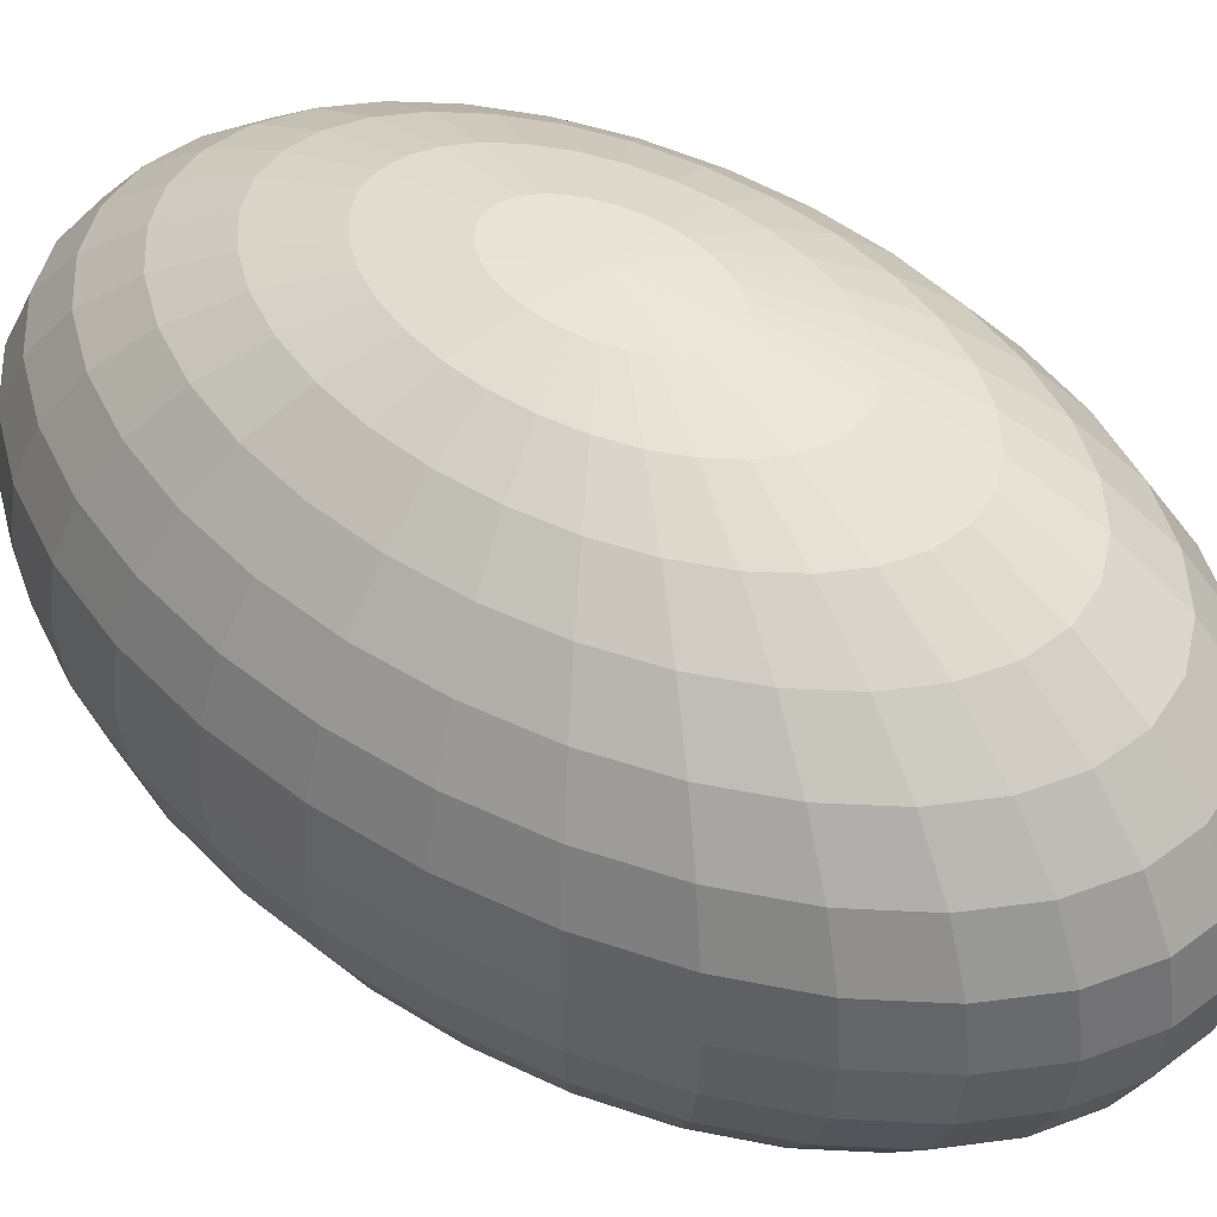
<metadata>
{"format":"obj","ext":"obj","renderer":"f3d","projection":"perspective","resolution":1024,"background":"white","views":[{"elev":45.3,"azim":-50.5,"up":"+Y"}]}
</metadata>
<code>
o Sphere
v 0 0.07483 -0.08334
v 0 0.05 -0.1247
v 0 0.01756 -0.1471
v 0 0 -0.15
v 0 -0.01756 -0.1471
v 0 -0.05 -0.1247
v 0.003425 0.08827 -0.0287
v 0.006719 0.08315 -0.0563
v 0.009755 0.07483 -0.08173
v 0.01242 0.06364 -0.104
v 0.0146 0.05 -0.1223
v 0.01622 0.03444 -0.1359
v 0.01722 0.01756 -0.1443
v 0.01756 0 -0.1471
v 0.01722 -0.01756 -0.1443
v 0.01622 -0.03444 -0.1359
v 0.0146 -0.05 -0.1223
v 0.01242 -0.06364 -0.104
v 0.009755 -0.07483 -0.08173
v 0.006719 -0.08315 -0.0563
v 0.003425 -0.08827 -0.0287
v 0.006719 0.08827 -0.02704
v 0.01318 0.08315 -0.05303
v 0.01913 0.07483 -0.07699
v 0.02435 0.06364 -0.09799
v 0.02864 0.05 -0.1152
v 0.03182 0.03444 -0.128
v 0.03378 0.01756 -0.1359
v 0.03444 0 -0.1386
v 0.03378 -0.01756 -0.1359
v 0.03182 -0.03444 -0.128
v 0.02864 -0.05 -0.1152
v 0.02435 -0.06364 -0.09799
v 0.01913 -0.07483 -0.07699
v 0.01318 -0.08315 -0.05303
v 0.006719 -0.08827 -0.02704
v 0.009755 0.08827 -0.02433
v 0.01913 0.08315 -0.04773
v 0.02778 0.07483 -0.06929
v 0.03536 0.06364 -0.08819
v 0.04158 0.05 -0.1037
v 0.04619 0.03444 -0.1152
v 0.04904 0.01756 -0.1223
v 0.05 0 -0.1247
v 0.04904 -0.01756 -0.1223
v 0.04619 -0.03444 -0.1152
v 0.04158 -0.05 -0.1037
v 0.03536 -0.06364 -0.08819
v 0.02778 -0.07483 -0.06929
v 0.01913 -0.08315 -0.04773
v 0.009755 -0.08827 -0.02433
v 0.01242 0.08827 -0.02069
v 0.02435 0.08315 -0.04059
v 0.03536 0.07483 -0.05893
v 0.045 0.06364 -0.075
v 0.05291 0.05 -0.08819
v 0.0588 0.03444 -0.09799
v 0.06242 0.01756 -0.104
v 0.06364 0 -0.1061
v 0.06242 -0.01756 -0.104
v 0.0588 -0.03444 -0.09799
v 0.05291 -0.05 -0.08819
v 0.045 -0.06364 -0.075
v 0.03536 -0.07483 -0.05893
v 0.02435 -0.08315 -0.04059
v 0.01242 -0.08827 -0.02069
v 0.0146 0.08827 -0.01626
v 0.02864 0.08315 -0.03189
v 0.04158 0.07483 -0.0463
v 0.05291 0.06364 -0.05893
v 0.06222 0.05 -0.06929
v 0.06914 0.03444 -0.07699
v 0.07339 0.01756 -0.08173
v 0.07483 0 -0.08334
v 0.07339 -0.01756 -0.08173
v 0.06914 -0.03444 -0.07699
v 0.06222 -0.05 -0.06929
v 0.05291 -0.06364 -0.05893
v 0.04158 -0.07483 -0.0463
v 0.02864 -0.08315 -0.03189
v 0.0146 -0.08827 -0.01626
v 0 0.09 0
v 0.01622 0.08827 -0.0112
v 0.03182 0.08315 -0.02197
v 0.04619 0.07483 -0.03189
v 0.0588 0.06364 -0.04059
v 0.06914 0.05 -0.04773
v 0.07682 0.03444 -0.05303
v 0.08155 0.01756 -0.0563
v 0.08315 0 -0.0574
v 0.08155 -0.01756 -0.0563
v 0.07682 -0.03444 -0.05303
v 0.06914 -0.05 -0.04773
v 0.0588 -0.06364 -0.04059
v 0.04619 -0.07483 -0.03189
v 0.03182 -0.08315 -0.02197
v 0.01622 -0.08827 -0.0112
v 0.01722 0.08827 -0.005709
v 0.03378 0.08315 -0.0112
v 0.04904 0.07483 -0.01626
v 0.06242 0.06364 -0.02069
v 0.07339 0.05 -0.02433
v 0.08155 0.03444 -0.02704
v 0.08657 0.01756 -0.0287
v 0.08827 0 -0.02926
v 0.08657 -0.01756 -0.0287
v 0.08155 -0.03444 -0.02704
v 0.07339 -0.05 -0.02433
v 0.06242 -0.06364 -0.02069
v 0.04904 -0.07483 -0.01626
v 0.03378 -0.08315 -0.0112
v 0.01722 -0.08827 -0.005709
v 0.01756 0.08827 0
v 0.03444 0.08315 0
v 0.05 0.07483 0
v 0.06364 0.06364 -0
v 0.07483 0.05 0
v 0.08315 0.03444 -0
v 0.08827 0.01756 0
v 0.09 0 0
v 0.08827 -0.01756 0
v 0.08315 -0.03444 -0
v 0.07483 -0.05 0
v 0.06364 -0.06364 -0
v 0.05 -0.07483 0
v 0.03444 -0.08315 0
v 0.01756 -0.08827 0
v 0.01722 0.08827 0.005709
v 0.03378 0.08315 0.0112
v 0.04904 0.07483 0.01626
v 0.06242 0.06364 0.02069
v 0.07339 0.05 0.02433
v 0.08155 0.03444 0.02704
v 0.08657 0.01756 0.0287
v 0.08827 0 0.02926
v 0.08657 -0.01756 0.0287
v 0.08155 -0.03444 0.02704
v 0.07339 -0.05 0.02433
v 0.06242 -0.06364 0.02069
v 0.04904 -0.07483 0.01626
v 0.03378 -0.08315 0.0112
v 0.01722 -0.08827 0.005709
v 0.01622 0.08827 0.0112
v 0.03182 0.08315 0.02197
v 0.04619 0.07483 0.03189
v 0.0588 0.06364 0.04059
v 0.06914 0.05 0.04773
v 0.07682 0.03444 0.05303
v 0.08155 0.01756 0.0563
v 0.08315 0 0.0574
v 0.08155 -0.01756 0.0563
v 0.07682 -0.03444 0.05303
v 0.06914 -0.05 0.04773
v 0.0588 -0.06364 0.04059
v 0.04619 -0.07483 0.03189
v 0.03182 -0.08315 0.02197
v 0.01622 -0.08827 0.0112
v 0.0146 0.08827 0.01626
v 0.02864 0.08315 0.03189
v 0.04158 0.07483 0.0463
v 0.05291 0.06364 0.05893
v 0.06222 0.05 0.06929
v 0.06914 0.03444 0.07699
v 0.07339 0.01756 0.08173
v 0.07483 0 0.08334
v 0.07339 -0.01756 0.08173
v 0.06914 -0.03444 0.07699
v 0.06222 -0.05 0.06929
v 0.05291 -0.06364 0.05893
v 0.04158 -0.07483 0.0463
v 0.02864 -0.08315 0.03189
v 0.0146 -0.08827 0.01626
v 0.01242 0.08827 0.02069
v 0.02435 0.08315 0.04059
v 0.03536 0.07483 0.05893
v 0.045 0.06364 0.075
v 0.05291 0.05 0.08819
v 0.0588 0.03444 0.09799
v 0.06242 0.01756 0.104
v 0.06364 0 0.1061
v 0.06242 -0.01756 0.104
v 0.0588 -0.03444 0.09799
v 0.05291 -0.05 0.08819
v 0.045 -0.06364 0.075
v 0.03536 -0.07483 0.05893
v 0.02435 -0.08315 0.04059
v 0.01242 -0.08827 0.02069
v 0.009755 0.08827 0.02433
v 0.01913 0.08315 0.04773
v 0.02778 0.07483 0.06929
v 0.03536 0.06364 0.08819
v 0.04158 0.05 0.1037
v 0.04619 0.03444 0.1152
v 0.04904 0.01756 0.1223
v 0.05 0 0.1247
v 0.04904 -0.01756 0.1223
v 0.04619 -0.03444 0.1152
v 0.04158 -0.05 0.1037
v 0.03536 -0.06364 0.08819
v 0.02778 -0.07483 0.06929
v 0.01913 -0.08315 0.04773
v 0.009755 -0.08827 0.02433
v 0.006719 0.08827 0.02704
v 0.01318 0.08315 0.05303
v 0.01913 0.07483 0.07699
v 0.02435 0.06364 0.09799
v 0.02864 0.05 0.1152
v 0.03182 0.03444 0.128
v 0.03378 0.01756 0.1359
v 0.03444 0 0.1386
v 0.03378 -0.01756 0.1359
v 0.03182 -0.03444 0.128
v 0.02864 -0.05 0.1152
v 0.02435 -0.06364 0.09799
v 0.01913 -0.07483 0.07699
v 0.01318 -0.08315 0.05303
v 0.006719 -0.08827 0.02704
v 0.003425 0.08827 0.0287
v 0.006719 0.08315 0.0563
v 0.009755 0.07483 0.08173
v 0.01242 0.06364 0.104
v 0.0146 0.05 0.1223
v 0.01622 0.03444 0.1359
v 0.01722 0.01756 0.1443
v 0.01756 0 0.1471
v 0.01722 -0.01756 0.1443
v 0.01622 -0.03444 0.1359
v 0.0146 -0.05 0.1223
v 0.01242 -0.06364 0.104
v 0.009755 -0.07483 0.08173
v 0.006719 -0.08315 0.0563
v 0.003425 -0.08827 0.0287
v -0 0.08827 0.02926
v -0 0.08315 0.0574
v -0 0.07483 0.08334
v -0 0.06364 0.1061
v -0 0.05 0.1247
v 0 0.03444 0.1386
v -0 0.01756 0.1471
v -0 0 0.15
v -0 -0.01756 0.1471
v 0 -0.03444 0.1386
v -0 -0.05 0.1247
v -0 -0.06364 0.1061
v -0 -0.07483 0.08334
v -0 -0.08315 0.0574
v -0 -0.08827 0.02926
v -0.003425 0.08827 0.0287
v -0.006719 0.08315 0.0563
v -0.009755 0.07483 0.08173
v -0.01242 0.06364 0.104
v -0.0146 0.05 0.1223
v -0.01622 0.03444 0.1359
v -0.01722 0.01756 0.1443
v -0.01756 0 0.1471
v -0.01722 -0.01756 0.1443
v -0.01622 -0.03444 0.1359
v -0.0146 -0.05 0.1223
v -0.01242 -0.06364 0.104
v -0.009755 -0.07483 0.08173
v -0.006719 -0.08315 0.0563
v -0.003425 -0.08827 0.0287
v -0.006719 0.08827 0.02704
v -0.01318 0.08315 0.05303
v -0.01913 0.07483 0.07699
v -0.02435 0.06364 0.09799
v -0.02864 0.05 0.1152
v -0.03182 0.03444 0.128
v -0.03378 0.01756 0.1359
v -0.03444 0 0.1386
v -0.03378 -0.01756 0.1359
v -0.03182 -0.03444 0.128
v -0.02864 -0.05 0.1152
v -0.02435 -0.06364 0.09799
v -0.01913 -0.07483 0.07699
v -0.01318 -0.08315 0.05303
v -0.006719 -0.08827 0.02704
v -0.009755 0.08827 0.02433
v -0.01913 0.08315 0.04773
v -0.02778 0.07483 0.06929
v -0.03536 0.06364 0.08819
v -0.04158 0.05 0.1037
v -0.04619 0.03444 0.1152
v -0.04904 0.01756 0.1223
v -0.05 0 0.1247
v -0.04904 -0.01756 0.1223
v -0.04619 -0.03444 0.1152
v -0.04158 -0.05 0.1037
v -0.03536 -0.06364 0.08819
v -0.02778 -0.07483 0.06929
v -0.01913 -0.08315 0.04773
v -0.009755 -0.08827 0.02433
v -0.01242 0.08827 0.02069
v -0.02435 0.08315 0.04059
v -0.03536 0.07483 0.05893
v -0.045 0.06364 0.075
v -0.05291 0.05 0.08819
v -0.0588 0.03444 0.09799
v -0.06242 0.01756 0.104
v -0.06364 0 0.1061
v -0.06242 -0.01756 0.104
v -0.0588 -0.03444 0.09799
v -0.05291 -0.05 0.08819
v -0.045 -0.06364 0.075
v -0.03536 -0.07483 0.05893
v -0.02435 -0.08315 0.04059
v -0.01242 -0.08827 0.02069
v 0 -0.09 0
v -0.0146 0.08827 0.01626
v -0.02864 0.08315 0.03189
v -0.04158 0.07483 0.0463
v -0.05291 0.06364 0.05893
v -0.06222 0.05 0.06929
v -0.06914 0.03444 0.07699
v -0.07339 0.01756 0.08173
v -0.07483 0 0.08334
v -0.07339 -0.01756 0.08173
v -0.06914 -0.03444 0.07699
v -0.06222 -0.05 0.06929
v -0.05291 -0.06364 0.05893
v -0.04158 -0.07483 0.0463
v -0.02864 -0.08315 0.03189
v -0.0146 -0.08827 0.01626
v -0.01622 0.08827 0.0112
v -0.03182 0.08315 0.02197
v -0.04619 0.07483 0.03189
v -0.0588 0.06364 0.04059
v -0.06914 0.05 0.04773
v -0.07682 0.03444 0.05303
v -0.08155 0.01756 0.0563
v -0.08315 0 0.0574
v -0.08155 -0.01756 0.0563
v -0.07682 -0.03444 0.05303
v -0.06914 -0.05 0.04773
v -0.0588 -0.06364 0.04059
v -0.04619 -0.07483 0.03189
v -0.03182 -0.08315 0.02197
v -0.01622 -0.08827 0.0112
v -0.01722 0.08827 0.005709
v -0.03378 0.08315 0.0112
v -0.04904 0.07483 0.01626
v -0.06242 0.06364 0.02069
v -0.07339 0.05 0.02433
v -0.08155 0.03444 0.02704
v -0.08657 0.01756 0.0287
v -0.08827 0 0.02926
v -0.08657 -0.01756 0.0287
v -0.08155 -0.03444 0.02704
v -0.07339 -0.05 0.02433
v -0.06242 -0.06364 0.02069
v -0.04904 -0.07483 0.01626
v -0.03378 -0.08315 0.0112
v -0.01722 -0.08827 0.005709
v -0.01756 0.08827 -0
v -0.03444 0.08315 -0
v -0.05 0.07483 -0
v -0.06364 0.06364 -0
v -0.07483 0.05 -0
v -0.08315 0.03444 -0
v -0.08827 0.01756 -0
v -0.09 0 -0
v -0.08827 -0.01756 -0
v -0.08315 -0.03444 -0
v -0.07483 -0.05 -0
v -0.06364 -0.06364 -0
v -0.05 -0.07483 -0
v -0.03444 -0.08315 -0
v -0.01756 -0.08827 -0
v -0.01722 0.08827 -0.005709
v -0.03378 0.08315 -0.0112
v -0.04904 0.07483 -0.01626
v -0.06242 0.06364 -0.02069
v -0.07339 0.05 -0.02433
v -0.08155 0.03444 -0.02704
v -0.08657 0.01756 -0.0287
v -0.08827 0 -0.02926
v -0.08657 -0.01756 -0.0287
v -0.08155 -0.03444 -0.02704
v -0.07339 -0.05 -0.02433
v -0.06242 -0.06364 -0.02069
v -0.04904 -0.07483 -0.01626
v -0.03378 -0.08315 -0.0112
v -0.01722 -0.08827 -0.005709
v -0.01622 0.08827 -0.0112
v -0.03182 0.08315 -0.02197
v -0.04619 0.07483 -0.03189
v -0.0588 0.06364 -0.04059
v -0.06914 0.05 -0.04773
v -0.07682 0.03444 -0.05303
v -0.08155 0.01756 -0.0563
v -0.08315 0 -0.0574
v -0.08155 -0.01756 -0.0563
v -0.07682 -0.03444 -0.05303
v -0.06914 -0.05 -0.04773
v -0.0588 -0.06364 -0.04059
v -0.04619 -0.07483 -0.03189
v -0.03182 -0.08315 -0.02197
v -0.01622 -0.08827 -0.0112
v -0.0146 0.08827 -0.01626
v -0.02864 0.08315 -0.03189
v -0.04158 0.07483 -0.0463
v -0.05291 0.06364 -0.05893
v -0.06222 0.05 -0.06929
v -0.06914 0.03444 -0.07699
v -0.07339 0.01756 -0.08173
v -0.07483 0 -0.08334
v -0.07339 -0.01756 -0.08173
v -0.06914 -0.03444 -0.07699
v -0.06222 -0.05 -0.06929
v -0.05291 -0.06364 -0.05893
v -0.04158 -0.07483 -0.0463
v -0.02864 -0.08315 -0.03189
v -0.0146 -0.08827 -0.01626
v -0.01242 0.08827 -0.02069
v -0.02435 0.08315 -0.04059
v -0.03536 0.07483 -0.05893
v -0.045 0.06364 -0.075
v -0.05291 0.05 -0.08819
v -0.0588 0.03444 -0.09799
v -0.06242 0.01756 -0.104
v -0.06364 0 -0.1061
v -0.06242 -0.01756 -0.104
v -0.0588 -0.03444 -0.09799
v -0.05291 -0.05 -0.08819
v -0.045 -0.06364 -0.075
v -0.03536 -0.07483 -0.05893
v -0.02435 -0.08315 -0.04059
v -0.01242 -0.08827 -0.02069
v -0.009755 0.08827 -0.02433
v -0.01913 0.08315 -0.04773
v -0.02778 0.07483 -0.06929
v -0.03536 0.06364 -0.08819
v -0.04158 0.05 -0.1037
v -0.04619 0.03444 -0.1152
v -0.04904 0.01756 -0.1223
v -0.05 0 -0.1247
v -0.04904 -0.01756 -0.1223
v -0.04619 -0.03444 -0.1152
v -0.04158 -0.05 -0.1037
v -0.03536 -0.06364 -0.08819
v -0.02778 -0.07483 -0.06929
v -0.01913 -0.08315 -0.04773
v -0.009755 -0.08827 -0.02433
v -0.006719 0.08827 -0.02704
v -0.01318 0.08315 -0.05303
v -0.01913 0.07483 -0.07699
v -0.02435 0.06364 -0.09799
v -0.02864 0.05 -0.1152
v -0.03182 0.03444 -0.128
v -0.03378 0.01756 -0.1359
v -0.03444 0 -0.1386
v -0.03378 -0.01756 -0.1359
v -0.03182 -0.03444 -0.128
v -0.02864 -0.05 -0.1152
v -0.02435 -0.06364 -0.09799
v -0.01913 -0.07483 -0.07699
v -0.01318 -0.08315 -0.05303
v -0.006719 -0.08827 -0.02704
v -0.003425 0.08827 -0.0287
v -0.006719 0.08315 -0.0563
v -0.009755 0.07483 -0.08173
v -0.01242 0.06364 -0.104
v -0.0146 0.05 -0.1223
v -0.01622 0.03444 -0.1359
v -0.01722 0.01756 -0.1443
v -0.01756 0 -0.1471
v -0.01722 -0.01756 -0.1443
v -0.01622 -0.03444 -0.1359
v -0.0146 -0.05 -0.1223
v -0.01242 -0.06364 -0.104
v -0.009755 -0.07483 -0.08173
v -0.006719 -0.08315 -0.0563
v -0.003425 -0.08827 -0.0287
v 0 0.08827 -0.02926
v 0 0.08315 -0.0574
v 0 0.06364 -0.1061
v 0 0.03444 -0.1386
v 0 -0.03444 -0.1386
v 0 -0.06364 -0.1061
v 0 -0.07483 -0.08334
v 0 -0.08315 -0.0574
v 0 -0.08827 -0.02926
f 474 82 7
f 308 482 21
f 5 4 14 15
f 475 474 7 8
f 478 5 15 16
f 1 475 8 9
f 6 478 16 17
f 476 1 9 10
f 479 6 17 18
f 2 476 10 11
f 480 479 18 19
f 477 2 11 12
f 481 480 19 20
f 3 477 12 13
f 482 481 20 21
f 4 3 13 14
f 21 20 35 36
f 14 13 28 29
f 7 82 22
f 308 21 36
f 15 14 29 30
f 8 7 22 23
f 16 15 30 31
f 9 8 23 24
f 17 16 31 32
f 10 9 24 25
f 18 17 32 33
f 11 10 25 26
f 19 18 33 34
f 12 11 26 27
f 20 19 34 35
f 13 12 27 28
f 25 24 39 40
f 33 32 47 48
f 26 25 40 41
f 34 33 48 49
f 27 26 41 42
f 35 34 49 50
f 28 27 42 43
f 36 35 50 51
f 29 28 43 44
f 22 82 37
f 308 36 51
f 30 29 44 45
f 23 22 37 38
f 31 30 45 46
f 24 23 38 39
f 32 31 46 47
f 44 43 58 59
f 37 82 52
f 308 51 66
f 45 44 59 60
f 38 37 52 53
f 46 45 60 61
f 39 38 53 54
f 47 46 61 62
f 40 39 54 55
f 48 47 62 63
f 41 40 55 56
f 49 48 63 64
f 42 41 56 57
f 50 49 64 65
f 43 42 57 58
f 51 50 65 66
f 63 62 77 78
f 56 55 70 71
f 64 63 78 79
f 57 56 71 72
f 65 64 79 80
f 58 57 72 73
f 66 65 80 81
f 59 58 73 74
f 52 82 67
f 308 66 81
f 60 59 74 75
f 53 52 67 68
f 61 60 75 76
f 54 53 68 69
f 62 61 76 77
f 55 54 69 70
f 67 82 83
f 308 81 97
f 75 74 90 91
f 68 67 83 84
f 76 75 91 92
f 69 68 84 85
f 77 76 92 93
f 70 69 85 86
f 78 77 93 94
f 71 70 86 87
f 79 78 94 95
f 72 71 87 88
f 80 79 95 96
f 73 72 88 89
f 81 80 96 97
f 74 73 89 90
f 87 86 101 102
f 95 94 109 110
f 88 87 102 103
f 96 95 110 111
f 89 88 103 104
f 97 96 111 112
f 90 89 104 105
f 83 82 98
f 308 97 112
f 91 90 105 106
f 84 83 98 99
f 92 91 106 107
f 85 84 99 100
f 93 92 107 108
f 86 85 100 101
f 94 93 108 109
f 106 105 120 121
f 99 98 113 114
f 107 106 121 122
f 100 99 114 115
f 108 107 122 123
f 101 100 115 116
f 109 108 123 124
f 102 101 116 117
f 110 109 124 125
f 103 102 117 118
f 111 110 125 126
f 104 103 118 119
f 112 111 126 127
f 105 104 119 120
f 98 82 113
f 308 112 127
f 125 124 139 140
f 118 117 132 133
f 126 125 140 141
f 119 118 133 134
f 127 126 141 142
f 120 119 134 135
f 113 82 128
f 308 127 142
f 121 120 135 136
f 114 113 128 129
f 122 121 136 137
f 115 114 129 130
f 123 122 137 138
f 116 115 130 131
f 124 123 138 139
f 117 116 131 132
f 137 136 151 152
f 130 129 144 145
f 138 137 152 153
f 131 130 145 146
f 139 138 153 154
f 132 131 146 147
f 140 139 154 155
f 133 132 147 148
f 141 140 155 156
f 134 133 148 149
f 142 141 156 157
f 135 134 149 150
f 128 82 143
f 308 142 157
f 136 135 150 151
f 129 128 143 144
f 156 155 170 171
f 149 148 163 164
f 157 156 171 172
f 150 149 164 165
f 143 82 158
f 308 157 172
f 151 150 165 166
f 144 143 158 159
f 152 151 166 167
f 145 144 159 160
f 153 152 167 168
f 146 145 160 161
f 154 153 168 169
f 147 146 161 162
f 155 154 169 170
f 148 147 162 163
f 160 159 174 175
f 168 167 182 183
f 161 160 175 176
f 169 168 183 184
f 162 161 176 177
f 170 169 184 185
f 163 162 177 178
f 171 170 185 186
f 164 163 178 179
f 172 171 186 187
f 165 164 179 180
f 158 82 173
f 308 172 187
f 166 165 180 181
f 159 158 173 174
f 167 166 181 182
f 179 178 193 194
f 187 186 201 202
f 180 179 194 195
f 173 82 188
f 308 187 202
f 181 180 195 196
f 174 173 188 189
f 182 181 196 197
f 175 174 189 190
f 183 182 197 198
f 176 175 190 191
f 184 183 198 199
f 177 176 191 192
f 185 184 199 200
f 178 177 192 193
f 186 185 200 201
f 198 197 212 213
f 191 190 205 206
f 199 198 213 214
f 192 191 206 207
f 200 199 214 215
f 193 192 207 208
f 201 200 215 216
f 194 193 208 209
f 202 201 216 217
f 195 194 209 210
f 188 82 203
f 308 202 217
f 196 195 210 211
f 189 188 203 204
f 197 196 211 212
f 190 189 204 205
f 217 216 231 232
f 210 209 224 225
f 203 82 218
f 308 217 232
f 211 210 225 226
f 204 203 218 219
f 212 211 226 227
f 205 204 219 220
f 213 212 227 228
f 206 205 220 221
f 214 213 228 229
f 207 206 221 222
f 215 214 229 230
f 208 207 222 223
f 216 215 230 231
f 209 208 223 224
f 221 220 235 236
f 229 228 243 244
f 222 221 236 237
f 230 229 244 245
f 223 222 237 238
f 231 230 245 246
f 224 223 238 239
f 232 231 246 247
f 225 224 239 240
f 218 82 233
f 308 232 247
f 226 225 240 241
f 219 218 233 234
f 227 226 241 242
f 220 219 234 235
f 228 227 242 243
f 240 239 254 255
f 233 82 248
f 308 247 262
f 241 240 255 256
f 234 233 248 249
f 242 241 256 257
f 235 234 249 250
f 243 242 257 258
f 236 235 250 251
f 244 243 258 259
f 237 236 251 252
f 245 244 259 260
f 238 237 252 253
f 246 245 260 261
f 239 238 253 254
f 247 246 261 262
f 259 258 273 274
f 252 251 266 267
f 260 259 274 275
f 253 252 267 268
f 261 260 275 276
f 254 253 268 269
f 262 261 276 277
f 255 254 269 270
f 248 82 263
f 308 262 277
f 256 255 270 271
f 249 248 263 264
f 257 256 271 272
f 250 249 264 265
f 258 257 272 273
f 251 250 265 266
f 308 277 292
f 271 270 285 286
f 264 263 278 279
f 272 271 286 287
f 265 264 279 280
f 273 272 287 288
f 266 265 280 281
f 274 273 288 289
f 267 266 281 282
f 275 274 289 290
f 268 267 282 283
f 276 275 290 291
f 269 268 283 284
f 277 276 291 292
f 270 269 284 285
f 263 82 278
f 290 289 304 305
f 283 282 297 298
f 291 290 305 306
f 284 283 298 299
f 292 291 306 307
f 285 284 299 300
f 278 82 293
f 308 292 307
f 286 285 300 301
f 279 278 293 294
f 287 286 301 302
f 280 279 294 295
f 288 287 302 303
f 281 280 295 296
f 289 288 303 304
f 282 281 296 297
f 294 293 309 310
f 302 301 317 318
f 295 294 310 311
f 303 302 318 319
f 296 295 311 312
f 304 303 319 320
f 297 296 312 313
f 305 304 320 321
f 298 297 313 314
f 306 305 321 322
f 299 298 314 315
f 307 306 322 323
f 300 299 315 316
f 293 82 309
f 308 307 323
f 301 300 316 317
f 314 313 328 329
f 322 321 336 337
f 315 314 329 330
f 323 322 337 338
f 316 315 330 331
f 309 82 324
f 308 323 338
f 317 316 331 332
f 310 309 324 325
f 318 317 332 333
f 311 310 325 326
f 319 318 333 334
f 312 311 326 327
f 320 319 334 335
f 313 312 327 328
f 321 320 335 336
f 333 332 347 348
f 326 325 340 341
f 334 333 348 349
f 327 326 341 342
f 335 334 349 350
f 328 327 342 343
f 336 335 350 351
f 329 328 343 344
f 337 336 351 352
f 330 329 344 345
f 338 337 352 353
f 331 330 345 346
f 324 82 339
f 308 338 353
f 332 331 346 347
f 325 324 339 340
f 352 351 366 367
f 345 344 359 360
f 353 352 367 368
f 346 345 360 361
f 339 82 354
f 308 353 368
f 347 346 361 362
f 340 339 354 355
f 348 347 362 363
f 341 340 355 356
f 349 348 363 364
f 342 341 356 357
f 350 349 364 365
f 343 342 357 358
f 351 350 365 366
f 344 343 358 359
f 356 355 370 371
f 364 363 378 379
f 357 356 371 372
f 365 364 379 380
f 358 357 372 373
f 366 365 380 381
f 359 358 373 374
f 367 366 381 382
f 360 359 374 375
f 368 367 382 383
f 361 360 375 376
f 354 82 369
f 308 368 383
f 362 361 376 377
f 355 354 369 370
f 363 362 377 378
f 375 374 389 390
f 383 382 397 398
f 376 375 390 391
f 369 82 384
f 308 383 398
f 377 376 391 392
f 370 369 384 385
f 378 377 392 393
f 371 370 385 386
f 379 378 393 394
f 372 371 386 387
f 380 379 394 395
f 373 372 387 388
f 381 380 395 396
f 374 373 388 389
f 382 381 396 397
f 394 393 408 409
f 387 386 401 402
f 395 394 409 410
f 388 387 402 403
f 396 395 410 411
f 389 388 403 404
f 397 396 411 412
f 390 389 404 405
f 398 397 412 413
f 391 390 405 406
f 384 82 399
f 308 398 413
f 392 391 406 407
f 385 384 399 400
f 393 392 407 408
f 386 385 400 401
f 413 412 427 428
f 406 405 420 421
f 399 82 414
f 308 413 428
f 407 406 421 422
f 400 399 414 415
f 408 407 422 423
f 401 400 415 416
f 409 408 423 424
f 402 401 416 417
f 410 409 424 425
f 403 402 417 418
f 411 410 425 426
f 404 403 418 419
f 412 411 426 427
f 405 404 419 420
f 425 424 439 440
f 418 417 432 433
f 426 425 440 441
f 419 418 433 434
f 427 426 441 442
f 420 419 434 435
f 428 427 442 443
f 421 420 435 436
f 414 82 429
f 308 428 443
f 422 421 436 437
f 415 414 429 430
f 423 422 437 438
f 416 415 430 431
f 424 423 438 439
f 417 416 431 432
f 429 82 444
f 308 443 458
f 437 436 451 452
f 430 429 444 445
f 438 437 452 453
f 431 430 445 446
f 439 438 453 454
f 432 431 446 447
f 440 439 454 455
f 433 432 447 448
f 441 440 455 456
f 434 433 448 449
f 442 441 456 457
f 435 434 449 450
f 443 442 457 458
f 436 435 450 451
f 448 447 462 463
f 456 455 470 471
f 449 448 463 464
f 457 456 471 472
f 450 449 464 465
f 458 457 472 473
f 451 450 465 466
f 444 82 459
f 308 458 473
f 452 451 466 467
f 445 444 459 460
f 453 452 467 468
f 446 445 460 461
f 454 453 468 469
f 447 446 461 462
f 455 454 469 470
f 467 466 4 5
f 460 459 474 475
f 468 467 5 478
f 461 460 475 1
f 469 468 478 6
f 462 461 1 476
f 470 469 6 479
f 463 462 476 2
f 471 470 479 480
f 464 463 2 477
f 472 471 480 481
f 465 464 477 3
f 473 472 481 482
f 466 465 3 4
f 459 82 474
f 308 473 482

</code>
